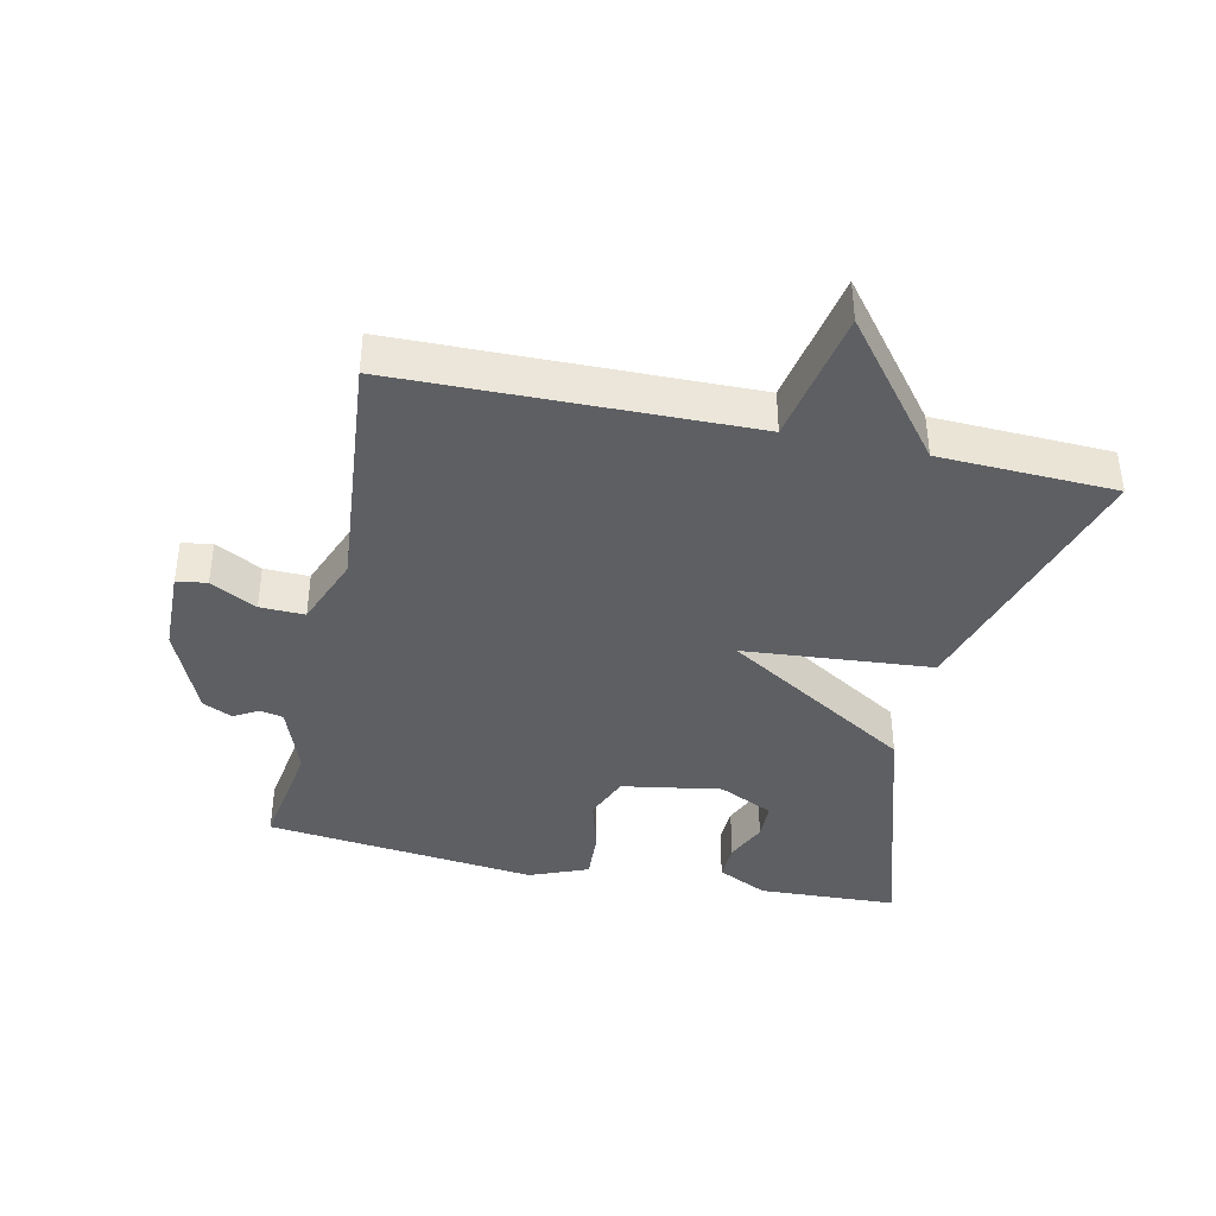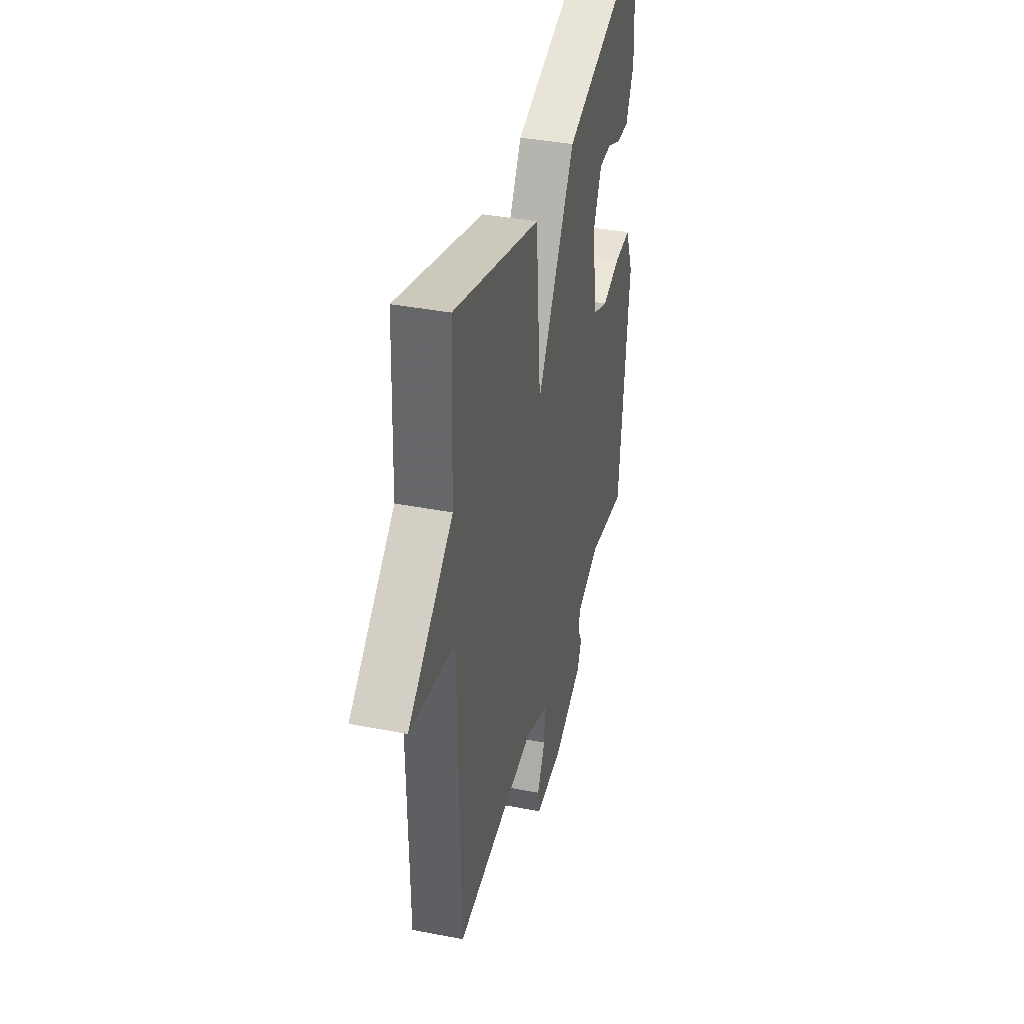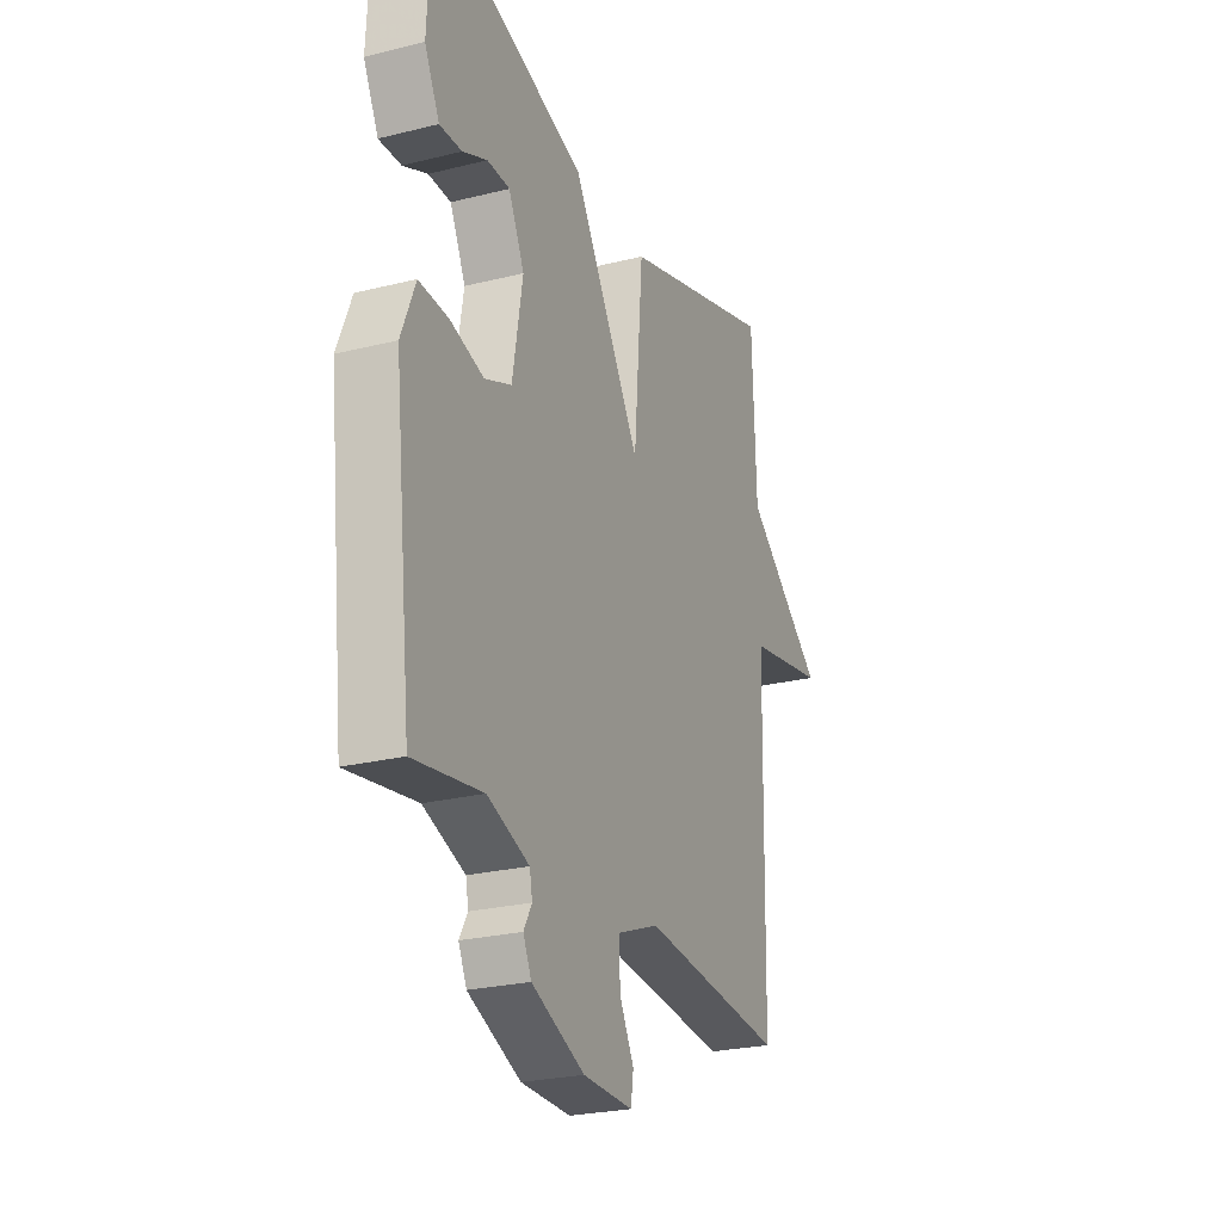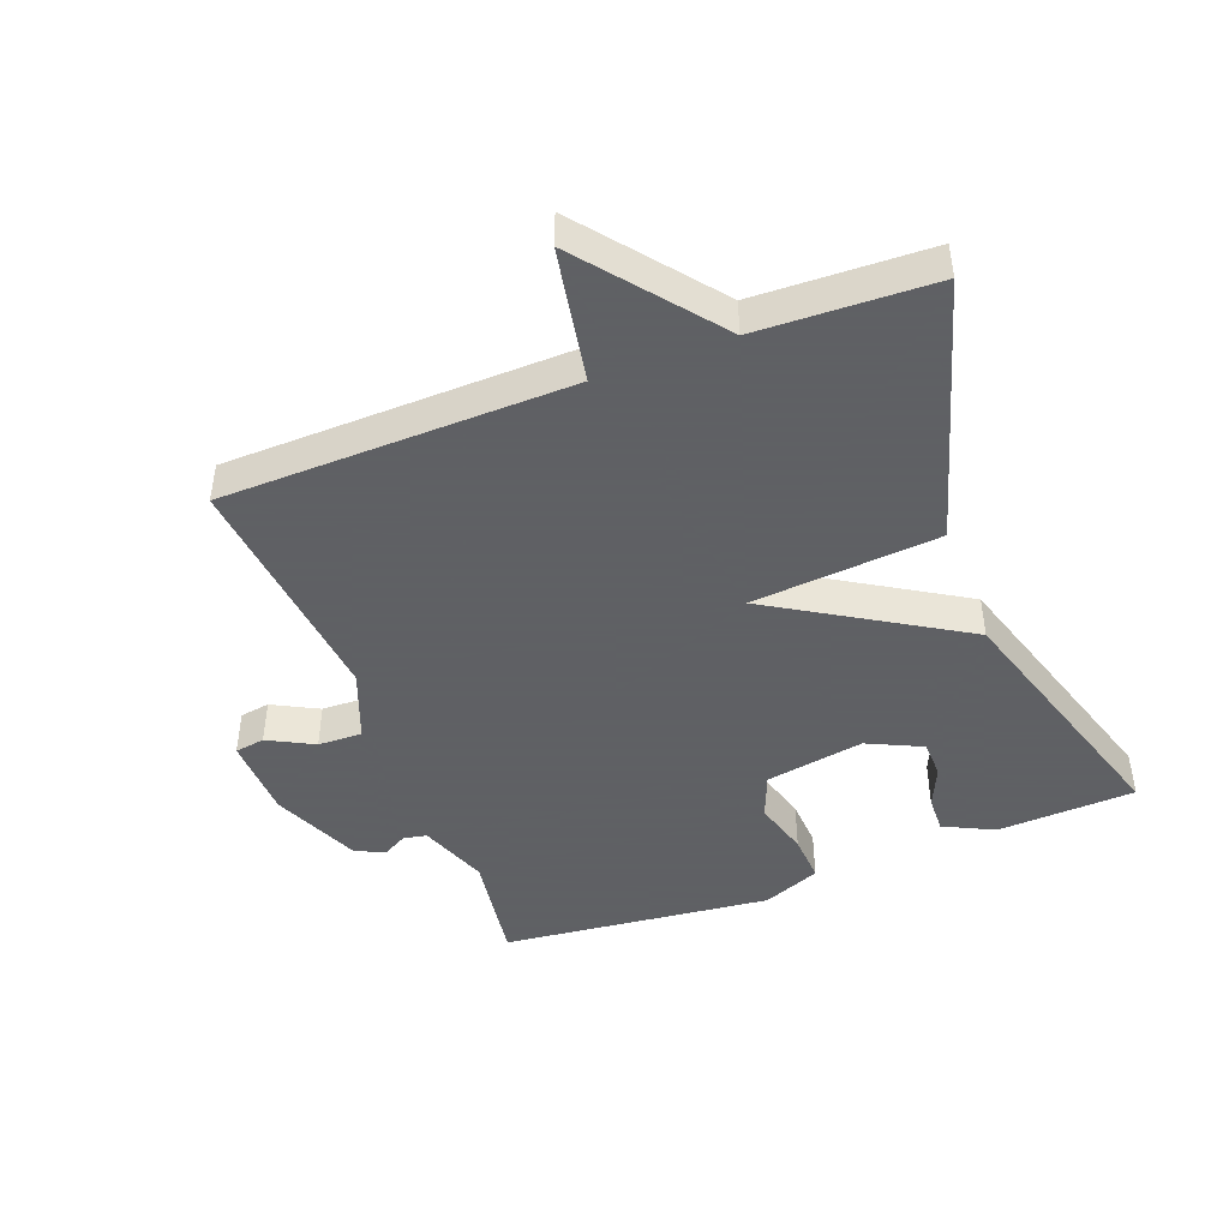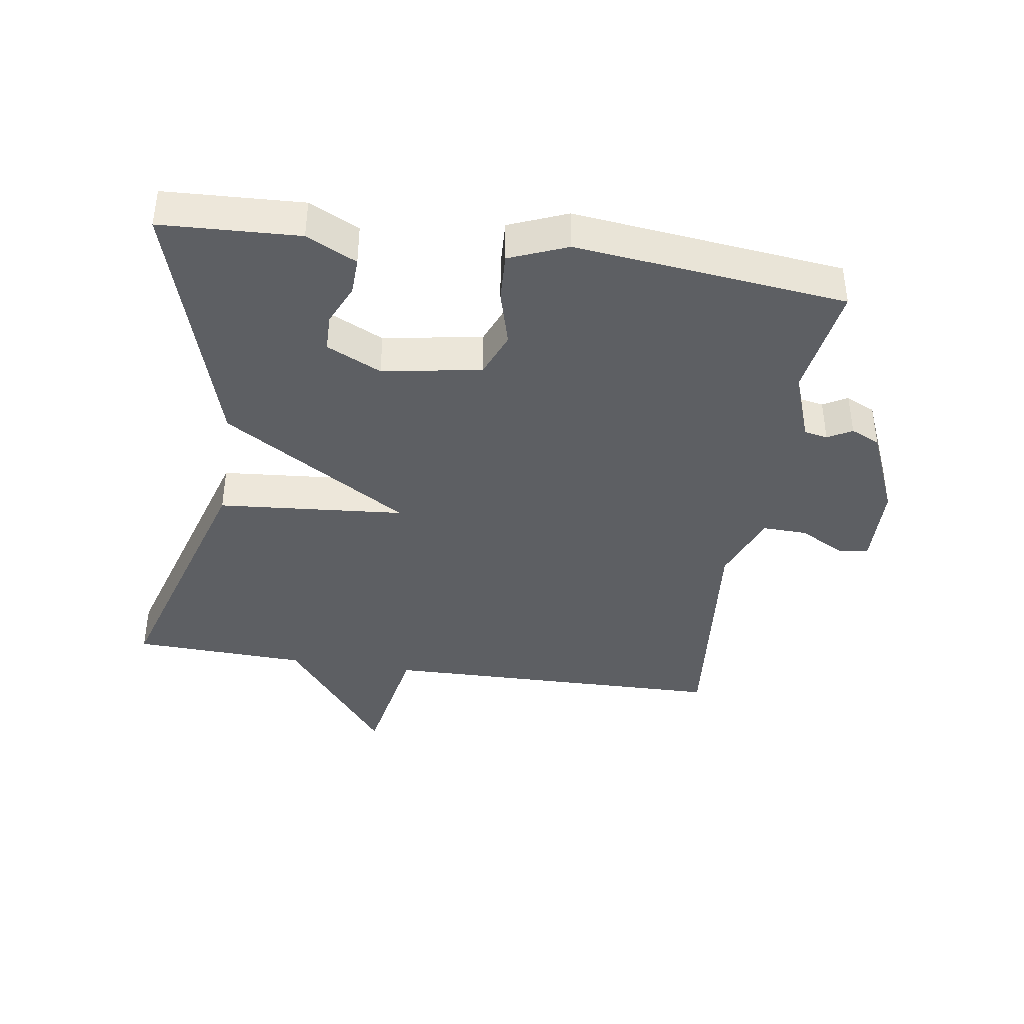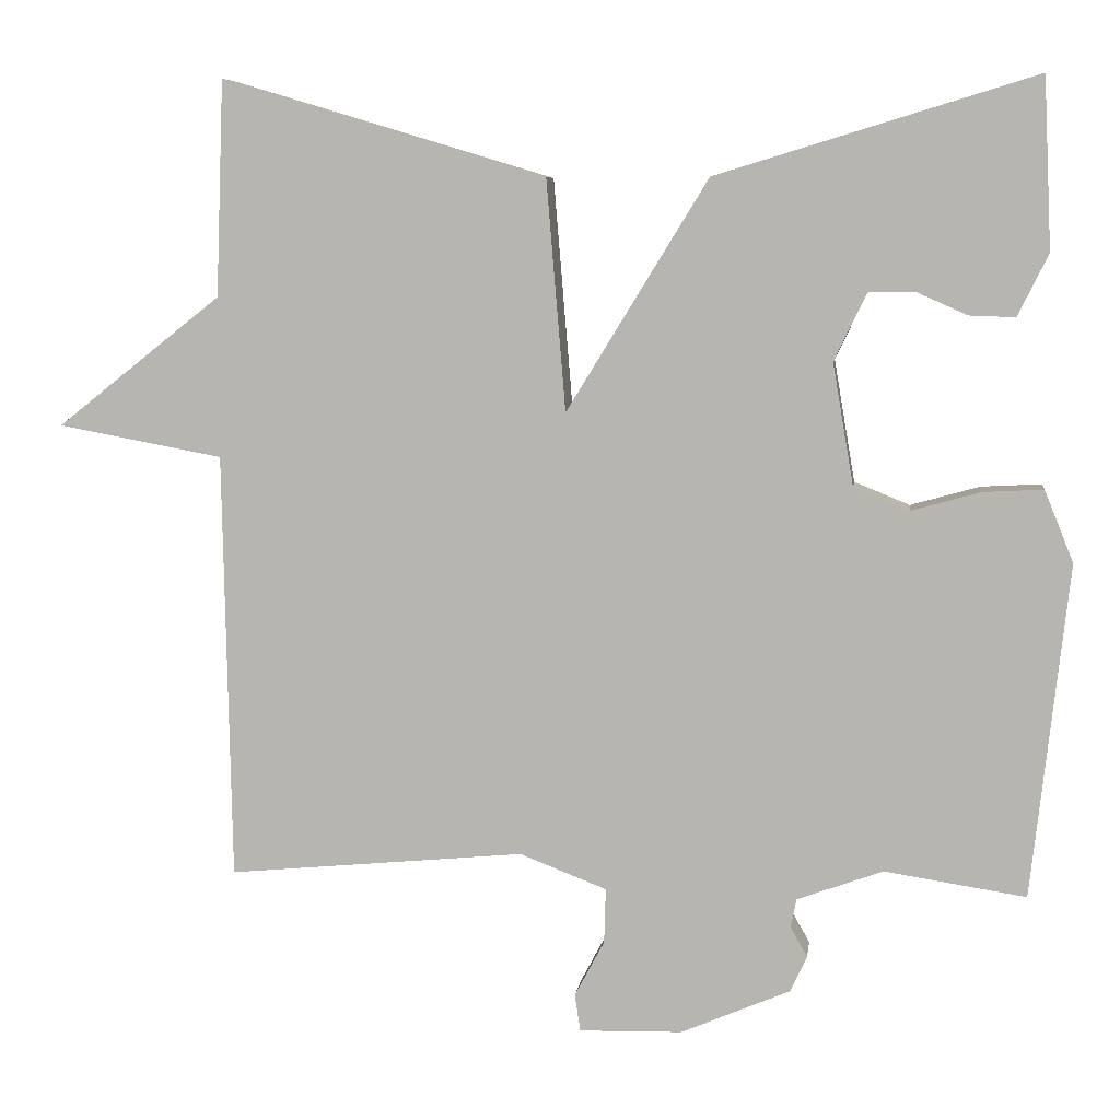
<metadata>
{"format":"obj","ext":"obj","renderer":"f3d","projection":"perspective","resolution":1024,"background":"white","views":[{"elev":-39.9,"azim":-102.4,"up":"+Y"},{"elev":37.9,"azim":-76.1,"up":"+Z"},{"elev":-24.9,"azim":112.1,"up":"+Z"},{"elev":-45.3,"azim":-69.0,"up":"+Y"},{"elev":-39.9,"azim":81.4,"up":"+Y"},{"elev":7.1,"azim":7.4,"up":"+Z"}]}
</metadata>
<code>
v 0.5 0.07 -0.5
v 0.324 0.07 -0.473
v 0.217 0.07 -0.512
v 0.21 0.07 -0.548
v 0.231 0.07 -0.585
v 0.21 0.07 -0.63
v 0.074 0.07 -0.688
v -0.054 0.07 -0.691
v -0.061 0.07 -0.645
v -0.024 0.07 -0.575
v -0.022 0.07 -0.507
v -0.13 0.07 -0.465
v -0.5 0.07 -0.5
v -0.51 0.07 0.032
v -0.715 0.07 0.07
v -0.51 0.07 0.232
v -0.5 0.07 0.5
v -0.097 0.07 0.379
v -0.073 0.07 0.092
v 0.103 0.07 0.379
v 0.5 0.07 0.5
v 0.51 0.07 0.288
v 0.472 0.07 0.211
v 0.415 0.07 0.213
v 0.352 0.07 0.241
v 0.294 0.07 0.24
v 0.254 0.07 0.156
v 0.28 0.07 0.004
v 0.349 0.07 -0.024
v 0.435 0.07 0
v 0.51 0.07 0.004
v 0.546 0.07 -0.085
v 0.5 0 -0.5
v 0.324 0 -0.473
v 0.217 0 -0.512
v 0.21 0 -0.548
v 0.231 0 -0.585
v 0.21 0 -0.63
v 0.074 0 -0.688
v -0.054 0 -0.691
v -0.061 0 -0.645
v -0.024 0 -0.575
v -0.022 0 -0.507
v -0.13 0 -0.465
v -0.5 0 -0.5
v -0.51 0 0.032
v -0.715 0 0.07
v -0.51 0 0.232
v -0.5 0 0.5
v -0.097 0 0.379
v -0.073 0 0.092
v 0.103 0 0.379
v 0.5 0 0.5
v 0.51 0 0.288
v 0.472 0 0.211
v 0.415 0 0.213
v 0.352 0 0.241
v 0.294 0 0.24
v 0.254 0 0.156
v 0.28 0 0.004
v 0.349 0 -0.024
v 0.435 0 0
v 0.51 0 0.004
v 0.546 0 -0.085
f 32 1 2
f 31 32 2
f 30 31 2
f 29 30 2
f 28 29 2 3
f 27 28 3 4
f 23 24 25
f 22 23 25
f 21 22 25
f 20 21 25
f 20 25 26
f 19 20 26 27
f 16 17 18 19
f 14 15 16 19
f 12 13 14 19
f 19 27 4
f 12 19 4
f 11 12 4
f 8 9 10
f 7 8 10
f 7 10 11
f 6 7 11
f 5 6 11
f 4 5 11
f 34 33 64
f 34 64 63
f 34 63 62
f 34 62 61
f 35 34 61 60
f 36 35 60 59
f 57 56 55
f 57 55 54
f 57 54 53
f 57 53 52
f 58 57 52
f 59 58 52 51
f 51 50 49 48
f 51 48 47 46
f 51 46 45 44
f 36 59 51
f 36 51 44
f 36 44 43
f 42 41 40
f 42 40 39
f 43 42 39
f 43 39 38
f 43 38 37
f 43 37 36
f 1 33 34 2
f 2 34 35 3
f 3 35 36 4
f 4 36 37 5
f 5 37 38 6
f 6 38 39 7
f 7 39 40 8
f 8 40 41 9
f 9 41 42 10
f 10 42 43 11
f 11 43 44 12
f 12 44 45 13
f 13 45 46 14
f 14 46 47 15
f 15 47 48 16
f 16 48 49 17
f 17 49 50 18
f 18 50 51 19
f 19 51 52 20
f 20 52 53 21
f 21 53 54 22
f 22 54 55 23
f 23 55 56 24
f 24 56 57 25
f 25 57 58 26
f 26 58 59 27
f 27 59 60 28
f 28 60 61 29
f 29 61 62 30
f 30 62 63 31
f 31 63 64 32
f 32 64 33 1

</code>
